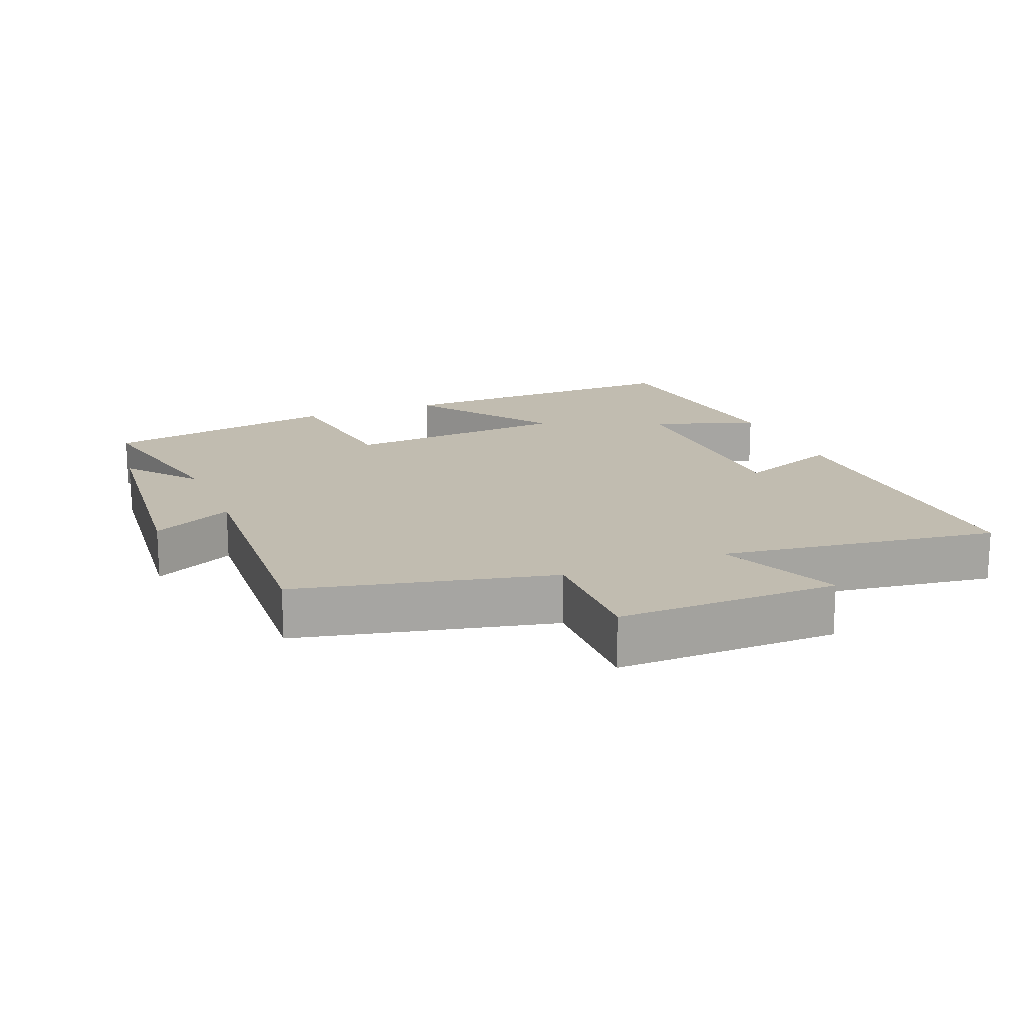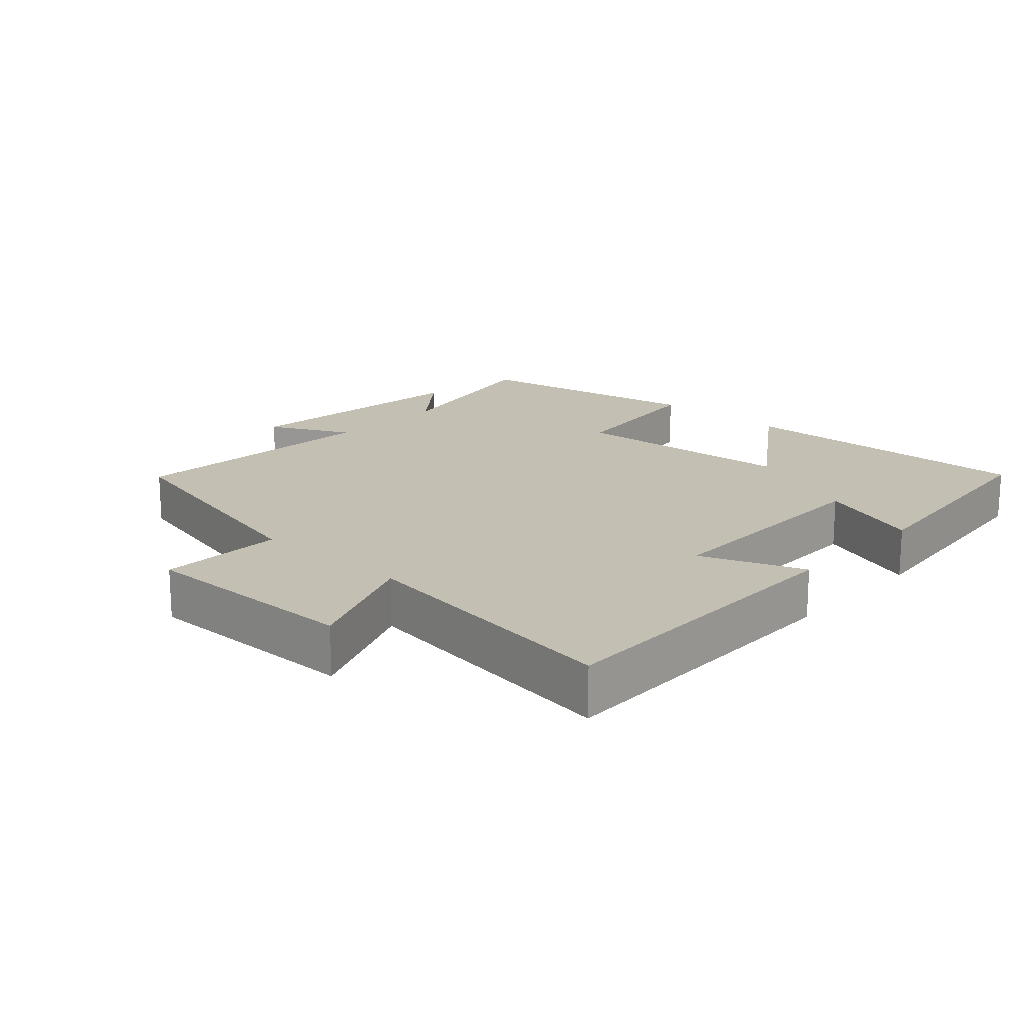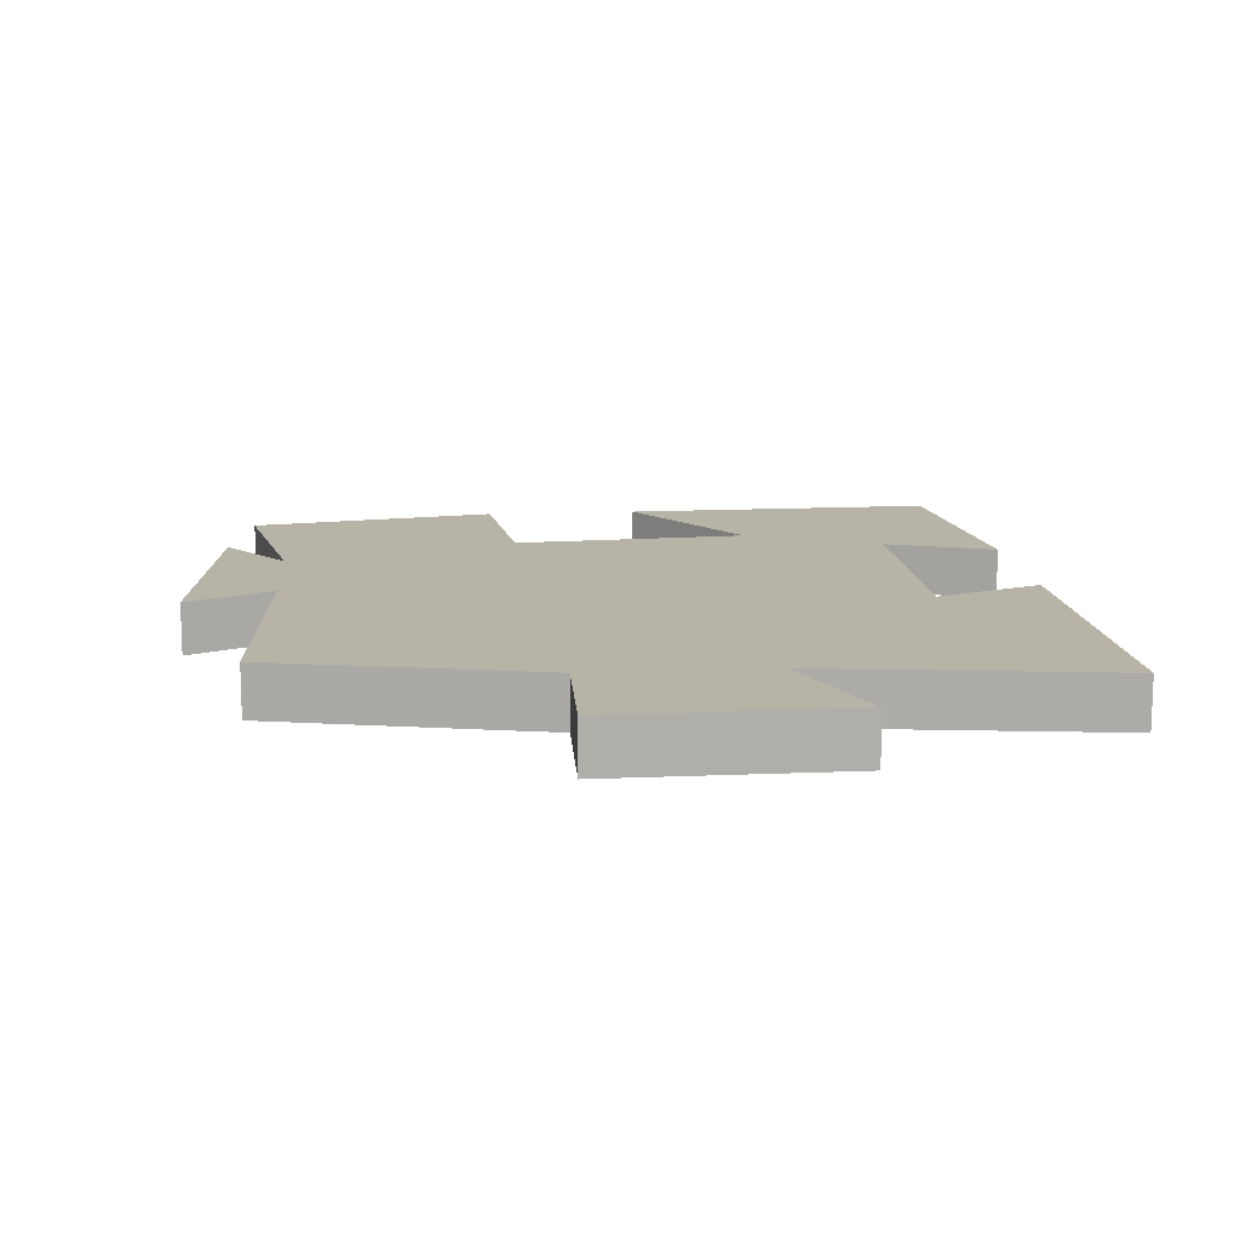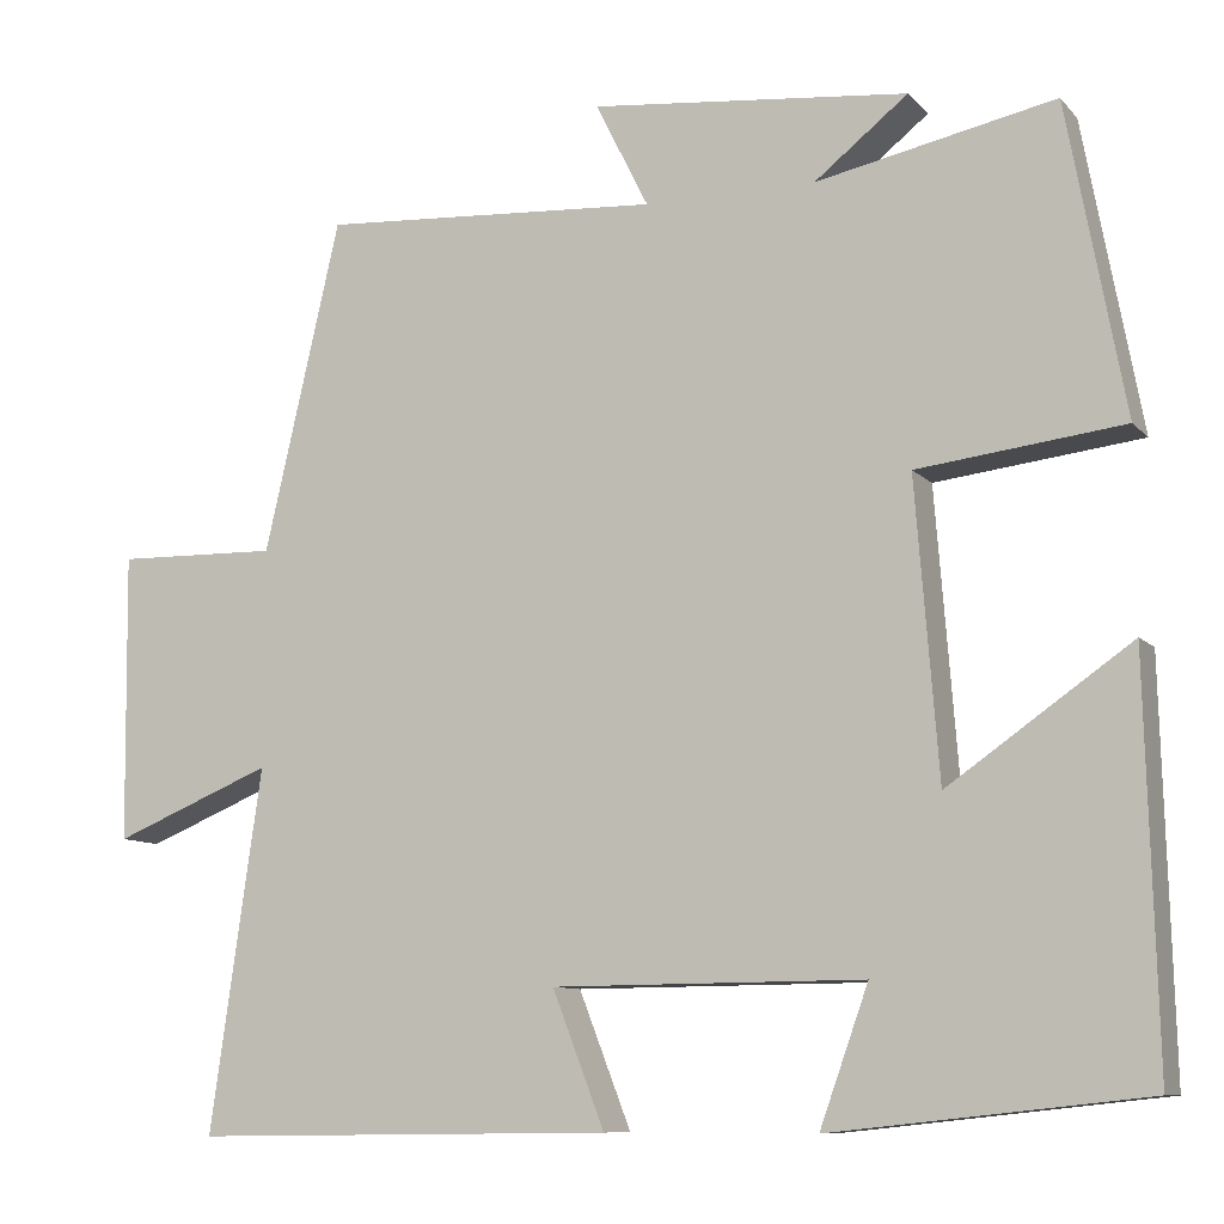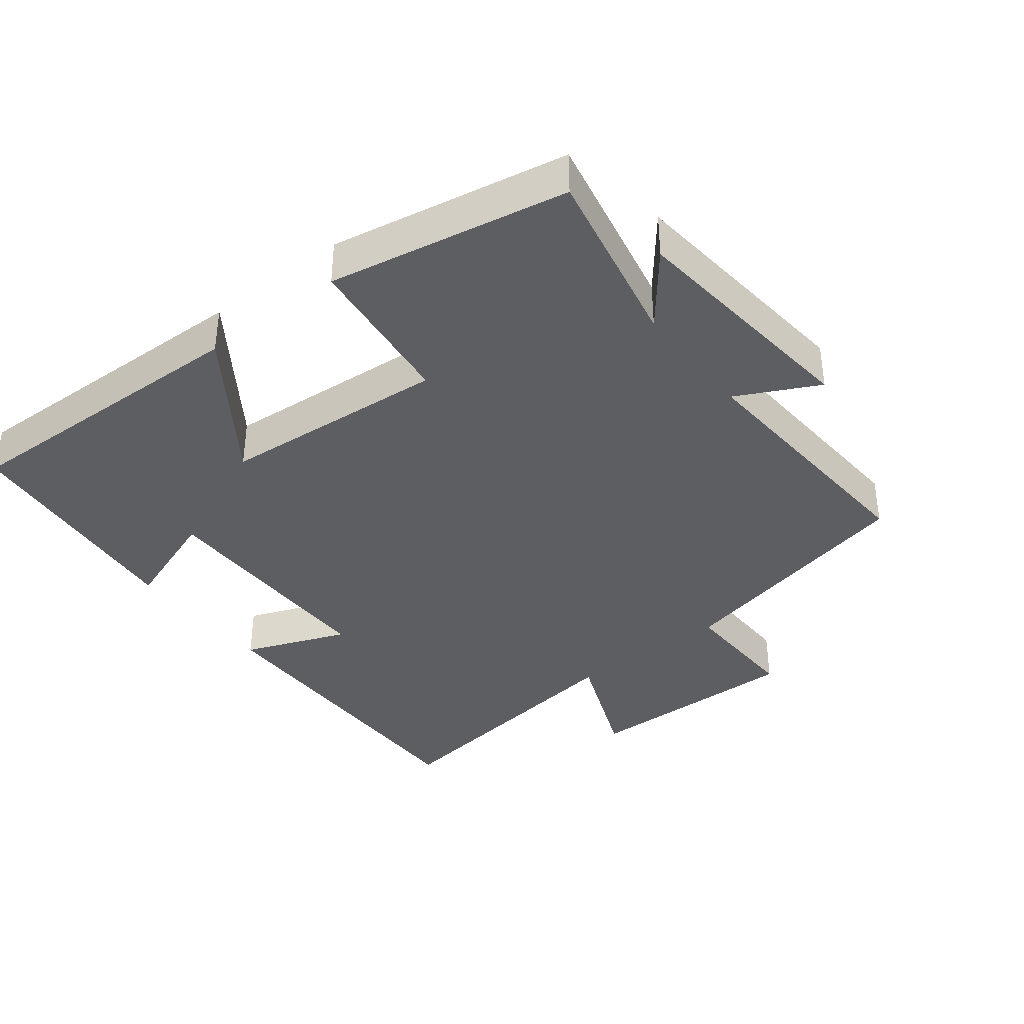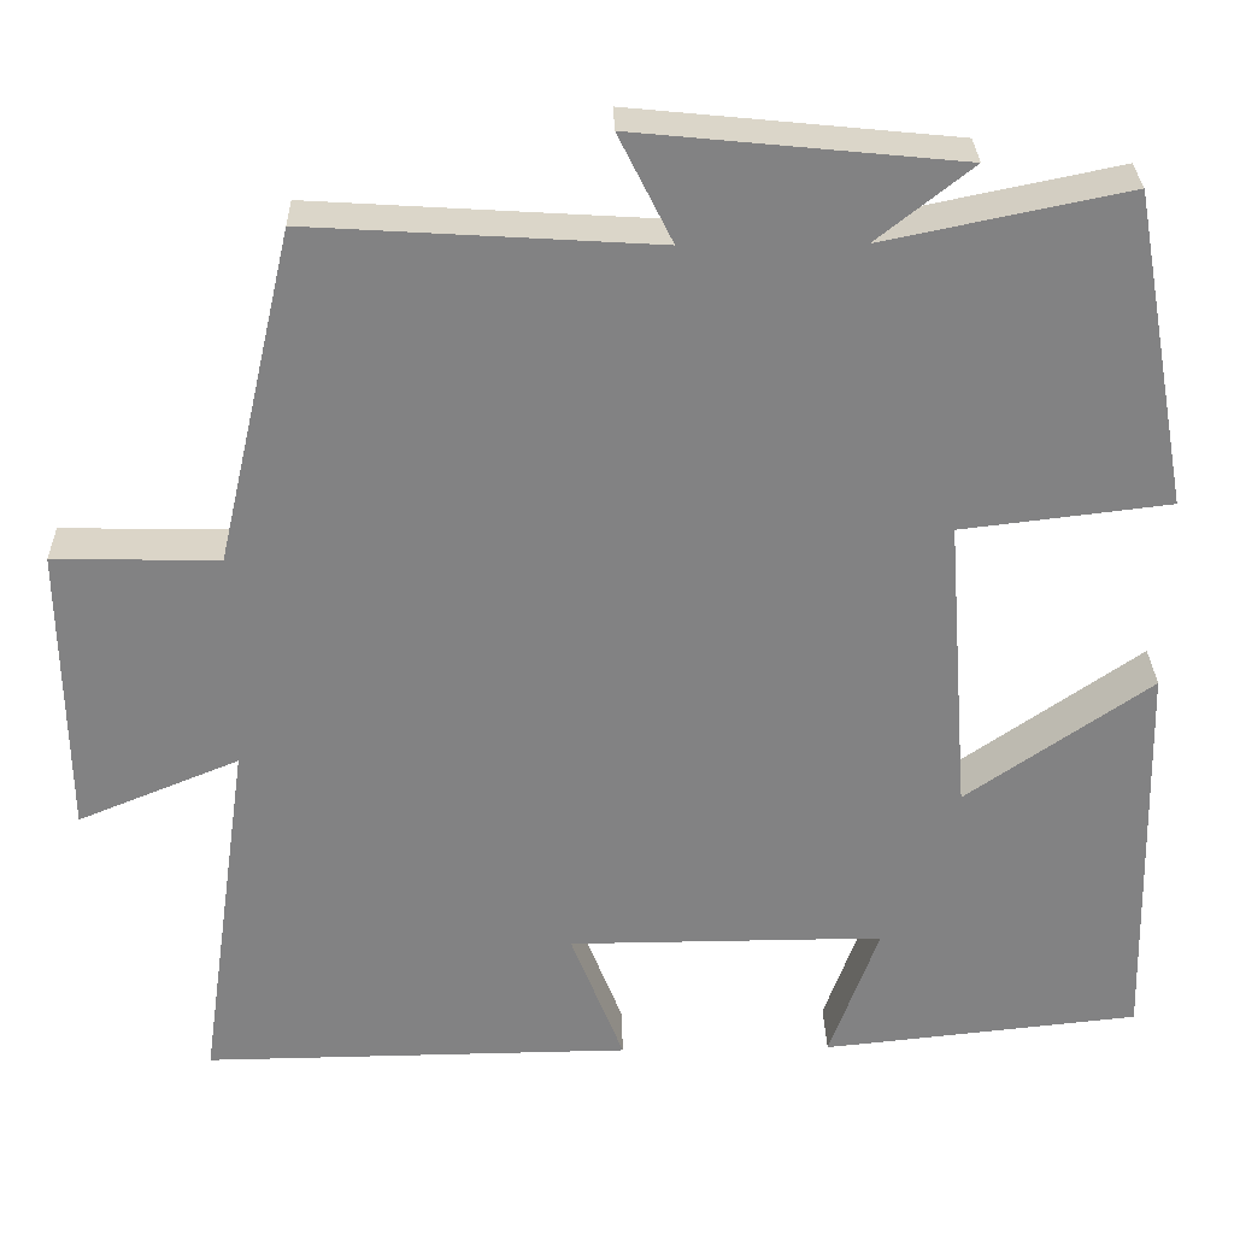
<metadata>
{"format":"obj","ext":"obj","renderer":"f3d","projection":"perspective","resolution":1024,"background":"white","views":[{"elev":16.6,"azim":67.8,"up":"+Y"},{"elev":17.7,"azim":132.7,"up":"+Y"},{"elev":12.9,"azim":85.0,"up":"+Y"},{"elev":-9.5,"azim":-156.4,"up":"+Z"},{"elev":-37.6,"azim":-52.1,"up":"+Y"},{"elev":29.3,"azim":178.7,"up":"+Z"}]}
</metadata>
<code>
v -0.512 0.07 -0.462
v -0.5 0.07 -0.013
v -0.294 0.07 -0.157
v -0.268 0.07 0.177
v -0.5 0.07 0.205
v -0.435 0.07 0.556
v -0.165 0.07 0.5
v -0.271 0.07 0.584
v 0.089 0.07 0.62
v 0.029 0.07 0.5
v 0.414 0.07 0.524
v 0.5 0.07 0.15
v 0.684 0.07 0.154
v 0.68 0.07 -0.172
v 0.5 0.07 -0.098
v 0.558 0.07 -0.506
v 0.08 0.07 -0.5
v 0.139 0.07 -0.348
v -0.213 0.07 -0.346
v -0.158 0.07 -0.5
v -0.512 0 -0.462
v -0.5 0 -0.013
v -0.294 0 -0.157
v -0.268 0 0.177
v -0.5 0 0.205
v -0.435 0 0.556
v -0.165 0 0.5
v -0.271 0 0.584
v 0.089 0 0.62
v 0.029 0 0.5
v 0.414 0 0.524
v 0.5 0 0.15
v 0.684 0 0.154
v 0.68 0 -0.172
v 0.5 0 -0.098
v 0.558 0 -0.506
v 0.08 0 -0.5
v 0.139 0 -0.348
v -0.213 0 -0.346
v -0.158 0 -0.5
f 19 20 1 2
f 15 16 17 18
f 15 18 19
f 12 13 14 15
f 10 11 12 15
f 10 15 19
f 7 8 9 10
f 7 10 19
f 4 5 6 7
f 3 4 7 19
f 2 3 19
f 22 21 40 39
f 38 37 36 35
f 39 38 35
f 35 34 33 32
f 35 32 31 30
f 39 35 30
f 30 29 28 27
f 39 30 27
f 27 26 25 24
f 39 27 24 23
f 39 23 22
f 1 21 22 2
f 2 22 23 3
f 3 23 24 4
f 4 24 25 5
f 5 25 26 6
f 6 26 27 7
f 7 27 28 8
f 8 28 29 9
f 9 29 30 10
f 10 30 31 11
f 11 31 32 12
f 12 32 33 13
f 13 33 34 14
f 14 34 35 15
f 15 35 36 16
f 16 36 37 17
f 17 37 38 18
f 18 38 39 19
f 19 39 40 20
f 20 40 21 1

</code>
